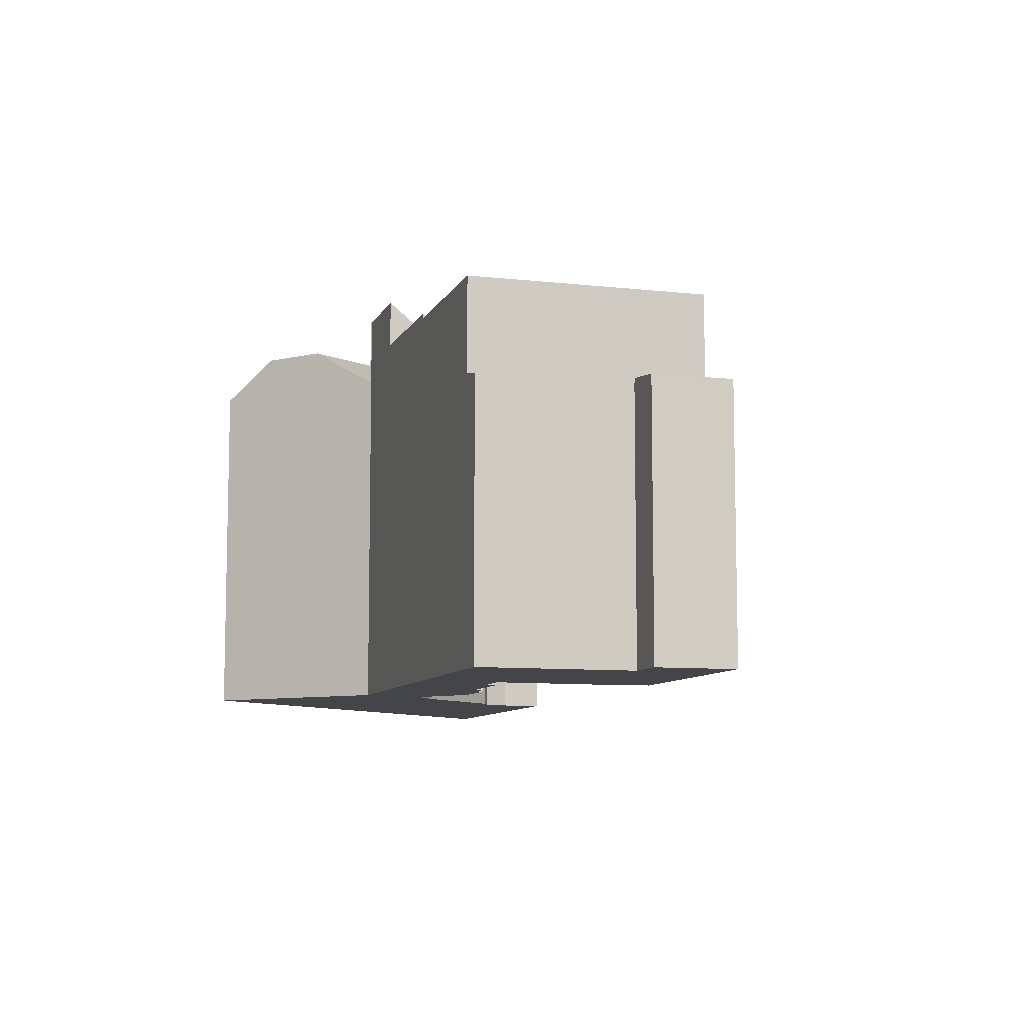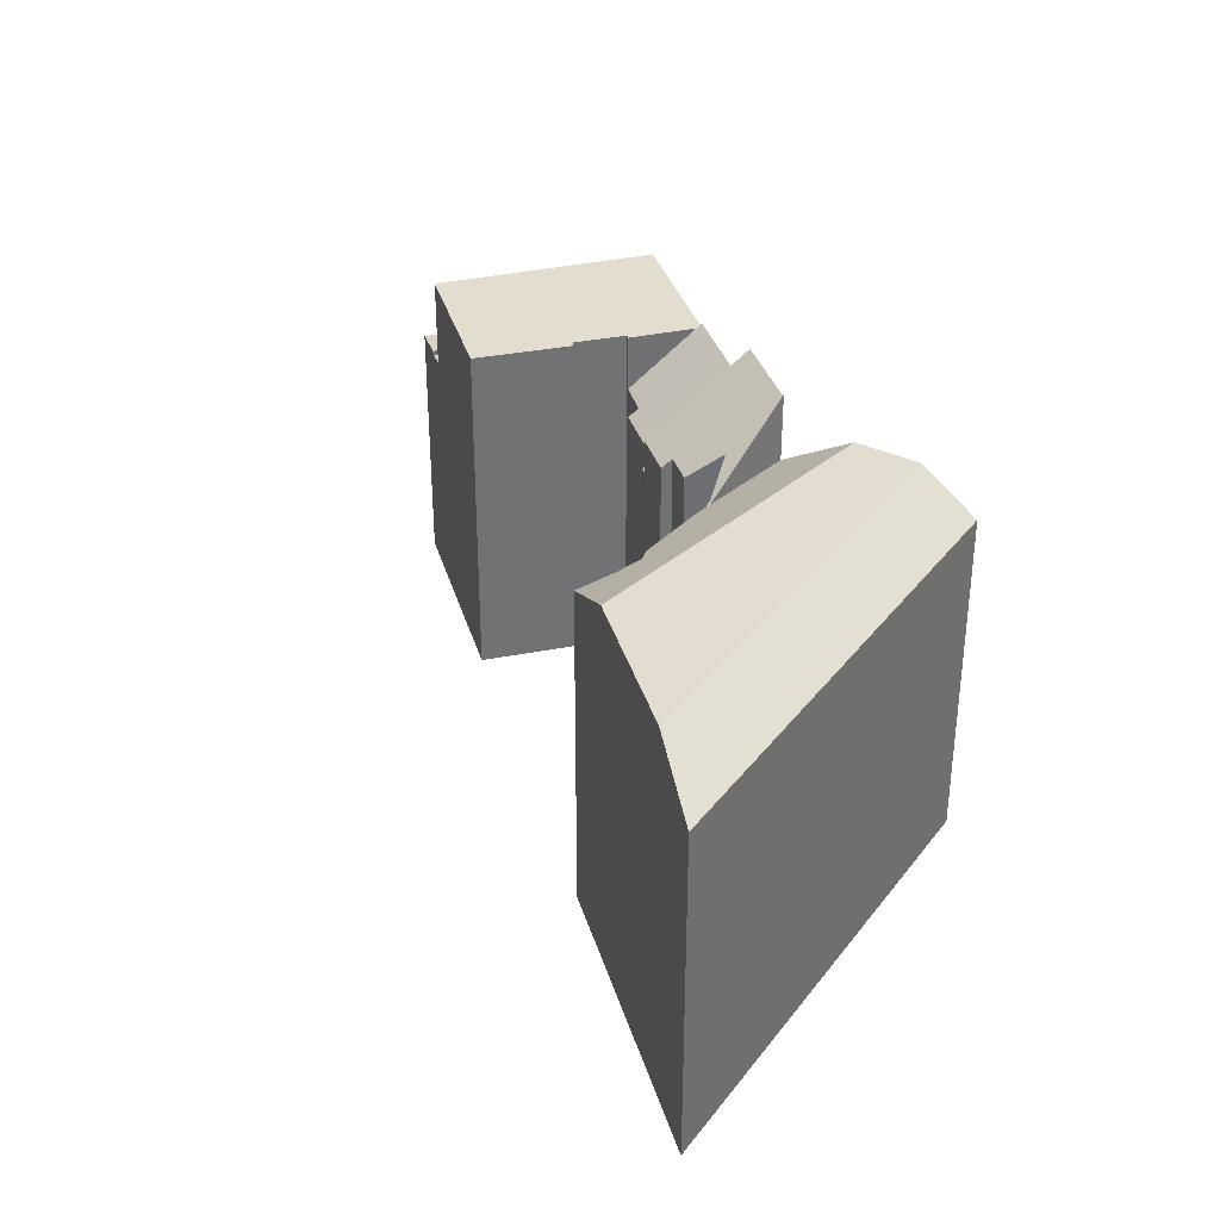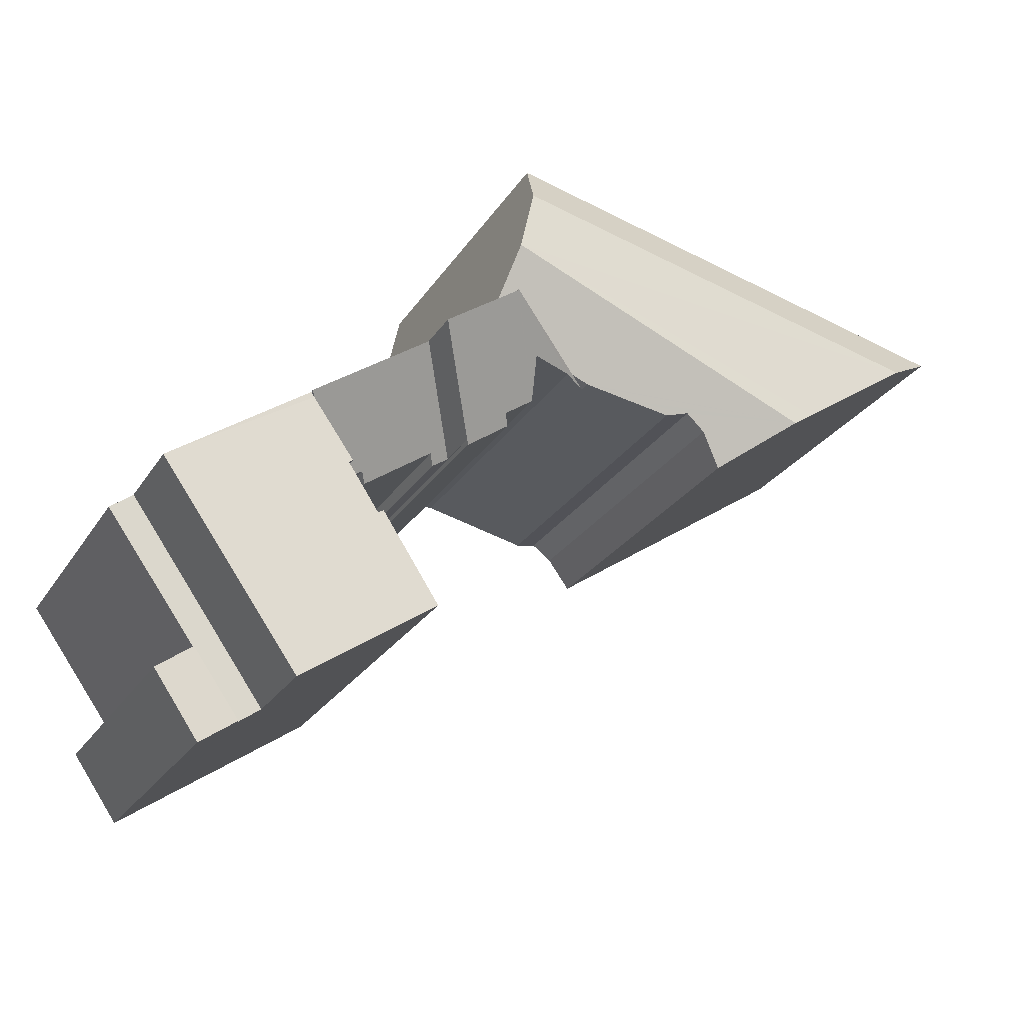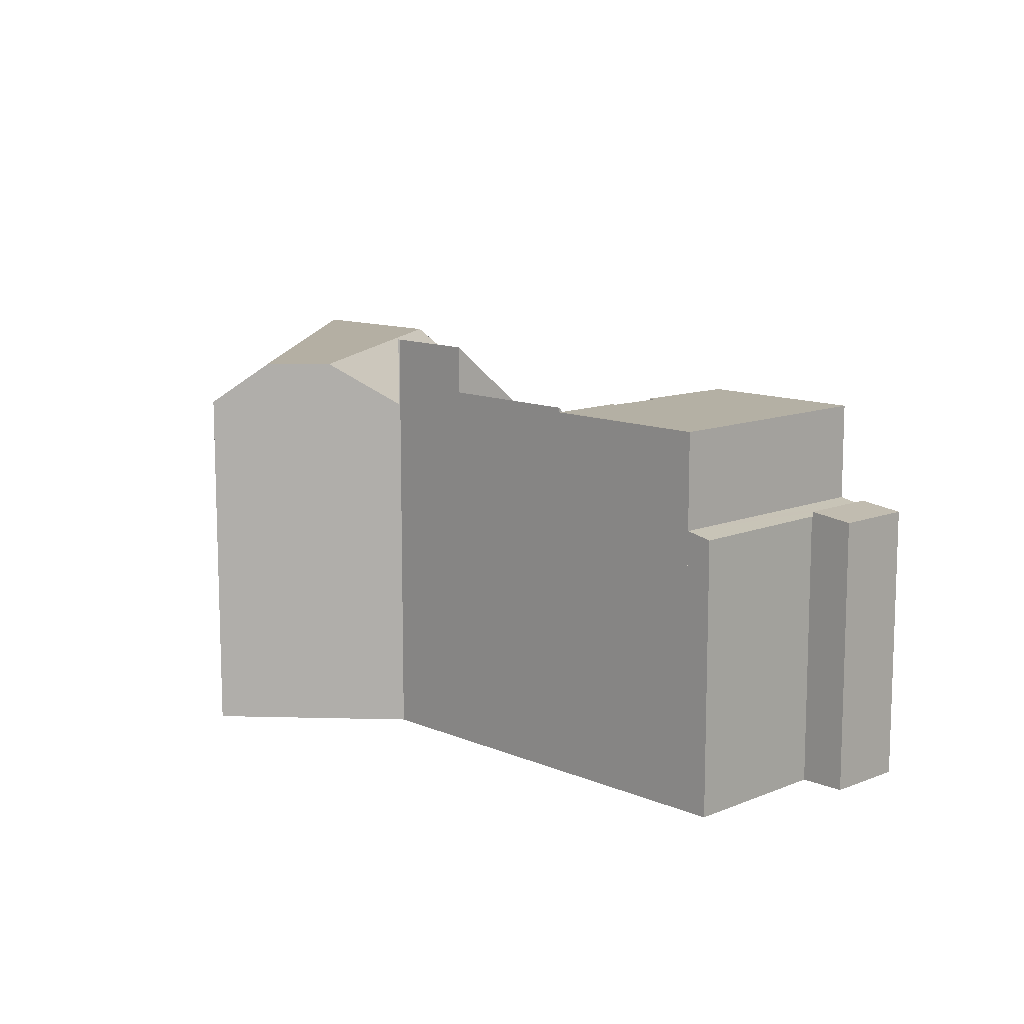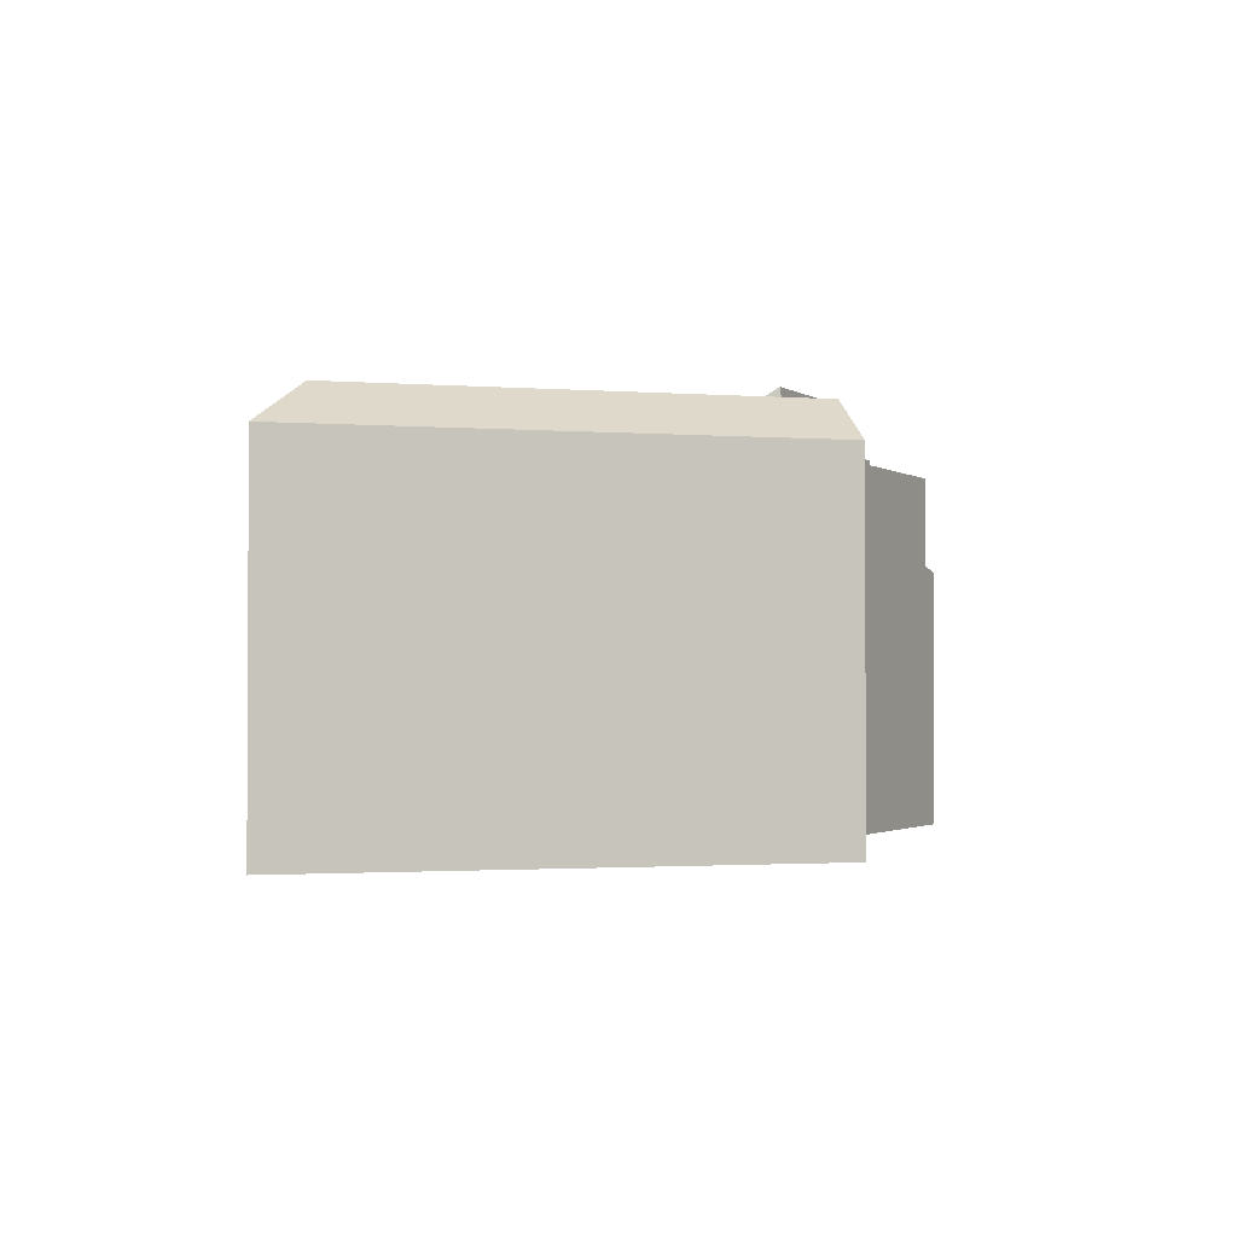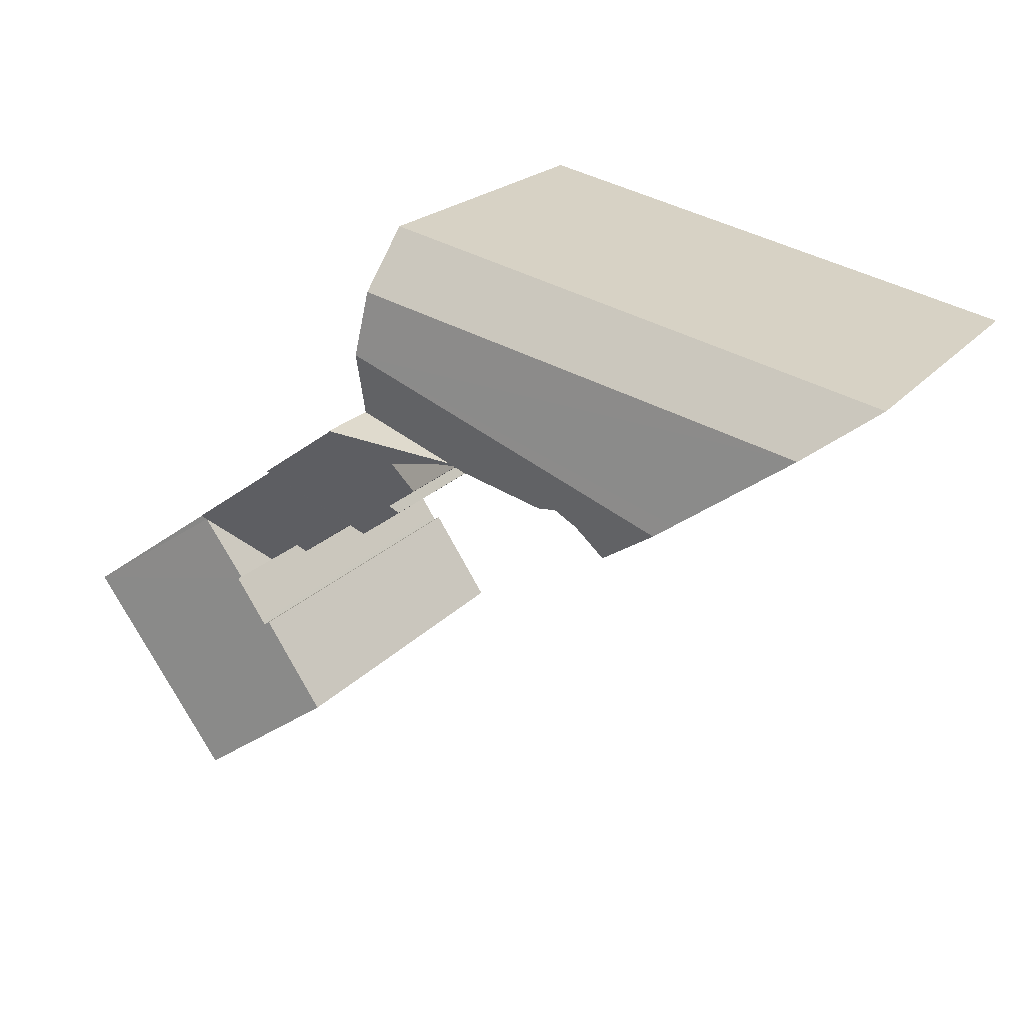
<metadata>
{"format":"obj","ext":"obj","renderer":"f3d","projection":"perspective","resolution":1024,"background":"white","views":[{"elev":-8.6,"azim":108.4,"up":"+Y"},{"elev":34.8,"azim":-71.1,"up":"+Y"},{"elev":-25.7,"azim":154.4,"up":"+Z"},{"elev":11.4,"azim":81.0,"up":"+Y"},{"elev":-1.7,"azim":-29.2,"up":"+Y"},{"elev":20.0,"azim":-152.3,"up":"+Z"}]}
</metadata>
<code>
v  47.9 1.054e-15 -17.21
v  46.28 1.341e-15 -21.9
v  49.08 1.104e-15 -18.03
v  40.28 7.268e-16 -11.87
v  45.85 1.378e-15 -22.5
v  44.91 1.457e-15 -23.8
v  44.09 1.527e-15 -24.93
v  41.55 1.751e-15 -28.59
v  41.47 1.748e-15 -28.54
v  40.36 1.701e-15 -27.78
v  36.23 1.527e-15 -24.94
v  38.04 9.473e-16 -15.47
v  37.76 9.729e-16 -15.89
v  36.33 1.104e-15 -18.02
v  32.86 1.385e-15 -22.61
v  36.46 1.092e-15 -17.83
v  36.03 1.092e-15 -17.83
v  44.13 1.529e-15 -24.97
v  43.54 1.835e-15 -29.97
v  46.06 1.613e-15 -26.34
v  33.79 4.483e-16 -7.322
v  37.82 9.381e-16 -15.32
v  36.03 8.64e-16 -14.11
v  35.72 8.938e-16 -14.6
v  31.86 7.271e-16 -11.88
v  33.07 4.175e-16 -6.818
v  31.56 7.589e-16 -12.39
v  30.62 7.201e-16 -11.76
v  29.65 2.711e-16 -4.428
v  30.61 7.195e-16 -11.75
v  30.5 7.309e-16 -11.94
v  30.48 7.322e-16 -11.96
v  29.21 6.769e-16 -11.05
v  28.44 5.978e-16 -9.763
v  26.84 5.286e-16 -8.632
v  29.64 2.667e-16 -4.356
v  28.75 2.413e-17 -0.394
v  27.28 4.059e-16 -6.629
v  24.77 4.048e-16 -6.611
v  27.95 -1.933e-16 3.157
v  27.24 -3.869e-16 6.318
v  23.47 4.232e-16 -6.911
v  23.17 4.273e-16 -6.978
v  20.93 4.588e-16 -7.493
v  20.49 -2.911e-16 4.754
v  18.65 4.908e-16 -8.015
v  17.5 4.769e-16 -7.789
v  16.36 5.285e-16 -8.631
v  15.09 6.357e-16 -10.38
v  18.27 -2.595e-16 4.238
v  14.22 5.995e-16 -9.79
v  11.16 4.702e-16 -7.679
v  10.04 4.232e-16 -6.912
v  0 0 0
v  3.615 1.523e-16 -2.488
v  28.11 6.289e-16 -10.27
v  40.36 20.07 -27.78
v  36.23 20.07 -24.94
v  40.36 14.97 -27.78
v  41.47 14.72 -28.54
v  24.41 19.13 -6.521
v  23.47 18.44 -6.911
v  23.47 19.13 -6.911
v  40.28 20.32 -11.87
v  40.28 20.07 -11.87
v  40.1 20.06 -12.13
v  17.5 19.99 -7.789
v  18.65 19.61 -8.015
v  41.55 14.7 -28.59
v  43.54 14.7 -29.97
v  41.55 14.97 -28.59
v  37.76 20.07 -15.89
v  36.46 20.07 -17.83
v  28.44 18.83 -9.763
v  28.11 18.34 -10.27
v  44.13 14.97 -24.97
v  44.13 14.7 -24.97
v  36.33 20.07 -18.02
v  36.03 20.07 -17.83
v  28.75 21.45 -0.394
v  3.615 21.41 -2.488
v  27.95 21.41 3.157
v  10.04 21.46 -6.912
v  11.16 21.47 -7.679
v  36.03 16.84 -14.11
v  37.82 16.86 -15.32
v  38.04 20.07 -15.47
v  37.82 20.07 -15.32
v  0 19.16 1.174e-15
v  16.36 19.79 -8.631
v  14.22 19.64 -9.79
v  15.09 19.13 -10.38
v  32.86 20.07 -22.61
v  27.24 19.16 6.318
v  29.64 19.13 -4.356
v  29.65 22.91 -4.428
v  29.64 22.95 -4.356
v  46.06 14.71 -26.34
v  18.27 19.16 4.238
v  23.17 19.16 -6.978
v  24.77 19.23 -6.611
v  27.28 20.37 -6.629
v  26.84 18.84 -8.632
v  20.49 19.16 4.754
v  30.62 18.51 -11.76
v  30.62 15.9 -11.76
v  30.61 18.5 -11.75
v  31.56 15.91 -12.39
v  31.86 16.39 -11.88
v  46.28 14.71 -21.9
v  49.08 14.7 -18.03
v  20.93 19.38 -7.493
v  35.72 16.36 -14.6
v  44.91 14.71 -23.8
v  44.09 14.71 -24.93
v  45.85 14.71 -22.5
v  29.21 18.33 -11.05
v  30.48 18.31 -11.96
v  47.9 14.97 -17.21
v  47.9 20.07 -17.21
v  33.79 20.34 -7.322
v  33.07 22.89 -6.818
v  33.79 22.89 -7.322
v  30.5 18.33 -11.94
v  44.69 14.97 -21.71
v  44.69 20.07 -21.71
g defaultobject
f 1 2 3
f 2 1 4
f 2 4 5
f 5 4 6
f 6 4 7
f 7 4 8
f 8 4 9
f 9 4 10
f 10 4 11
f 11 4 12
f 11 12 13
f 11 13 14
f 11 14 15
f 14 13 16
f 15 14 17
f 18 19 20
f 19 18 8
f 8 18 7
f 21 12 4
f 12 21 22
f 22 21 23
f 23 21 24
f 24 21 25
f 25 21 26
f 25 26 27
f 27 26 28
f 28 26 29
f 28 29 30
f 30 29 31
f 31 29 32
f 32 29 33
f 33 29 34
f 34 29 35
f 35 29 36
f 35 36 37
f 35 37 38
f 38 37 39
f 39 37 40
f 39 40 41
f 39 41 42
f 42 41 43
f 43 41 44
f 44 41 45
f 44 45 46
f 46 45 47
f 47 45 48
f 48 45 49
f 49 45 50
f 49 50 51
f 51 50 52
f 52 50 53
f 53 50 54
f 53 54 55
f 56 33 34
f 57 11 58
f 11 57 59
f 11 59 60
f 11 60 10
f 10 60 9
f 61 62 63
f 64 65 66
f 67 46 47
f 46 67 68
f 60 8 9
f 8 60 19
f 19 60 69
f 19 69 70
f 70 69 71
f 72 16 13
f 16 72 73
f 74 56 34
f 56 74 75
f 76 69 77
f 69 76 71
f 78 17 14
f 17 78 79
f 80 81 82
f 81 80 83
f 83 80 84
f 85 22 23
f 22 85 12
f 12 85 86
f 12 86 87
f 87 86 88
f 89 55 54
f 55 89 81
f 55 81 53
f 53 81 83
f 90 47 48
f 47 90 67
f 91 49 51
f 49 91 92
f 79 15 17
f 15 79 93
f 94 80 82
f 80 94 41
f 80 41 95
f 95 96 97
f 96 95 29
f 29 95 37
f 37 95 40
f 40 95 41
f 29 37 36
f 70 20 19
f 20 70 98
f 92 48 49
f 48 92 90
f 99 54 50
f 54 99 89
f 100 42 43
f 42 100 39
f 39 100 62
f 62 100 63
f 101 39 62
f 102 35 38
f 35 102 103
f 94 45 41
f 45 94 104
f 105 106 107
f 30 107 106
f 108 27 106
f 30 106 27
f 28 30 27
f 108 25 27
f 25 108 109
f 88 86 66
f 110 3 2
f 3 110 111
f 76 70 71
f 70 76 98
f 101 38 39
f 38 101 102
f 112 43 44
f 43 112 100
f 113 23 24
f 23 113 85
f 114 7 115
f 7 114 116
f 7 116 110
f 7 110 6
f 6 110 2
f 6 2 5
f 117 56 75
f 56 117 33
f 33 117 118
f 33 118 32
f 3 119 1
f 119 3 111
f 1 65 4
f 65 1 120
f 120 1 119
f 4 121 21
f 121 4 64
f 64 4 65
f 26 96 29
f 96 26 122
f 122 26 21
f 122 21 123
f 123 21 121
f 68 44 46
f 44 68 112
f 86 85 66
f 64 106 121
f 106 64 109
f 109 64 85
f 109 85 113
f 85 64 66
f 108 106 109
f 105 107 123
f 61 101 62
f 101 61 97
f 101 97 102
f 102 97 103
f 103 97 96
f 103 96 122
f 103 122 74
f 74 122 75
f 75 122 117
f 117 122 123
f 117 123 107
f 117 107 118
f 118 107 124
f 93 11 15
f 11 93 58
f 97 61 95
f 99 81 89
f 81 99 82
f 82 99 104
f 82 104 94
f 125 60 59
f 60 125 119
f 60 119 111
f 60 111 110
f 60 110 114
f 60 114 115
f 60 115 69
f 114 110 116
f 77 69 115
f 103 34 35
f 34 103 74
f 73 14 16
f 14 73 78
f 84 53 83
f 53 84 91
f 53 91 51
f 53 51 52
f 66 87 88
f 79 58 93
f 58 79 57
f 57 79 78
f 57 78 126
f 126 78 73
f 126 73 72
f 126 72 87
f 126 87 120
f 120 87 66
f 120 66 65
f 31 107 30
f 107 31 124
f 124 31 32
f 124 32 118
f 7 77 115
f 77 7 18
f 77 18 20
f 77 98 76
f 98 77 20
f 105 121 106
f 121 105 123
f 109 24 25
f 24 109 113
f 95 84 80
f 84 95 61
f 84 61 63
f 84 63 100
f 84 100 112
f 84 112 67
f 67 112 68
f 84 67 90
f 84 90 92
f 84 92 91
f 104 50 45
f 50 104 99
f 126 59 57
f 59 126 125
f 125 126 120
f 125 120 119
f 87 13 12
f 13 87 72

</code>
